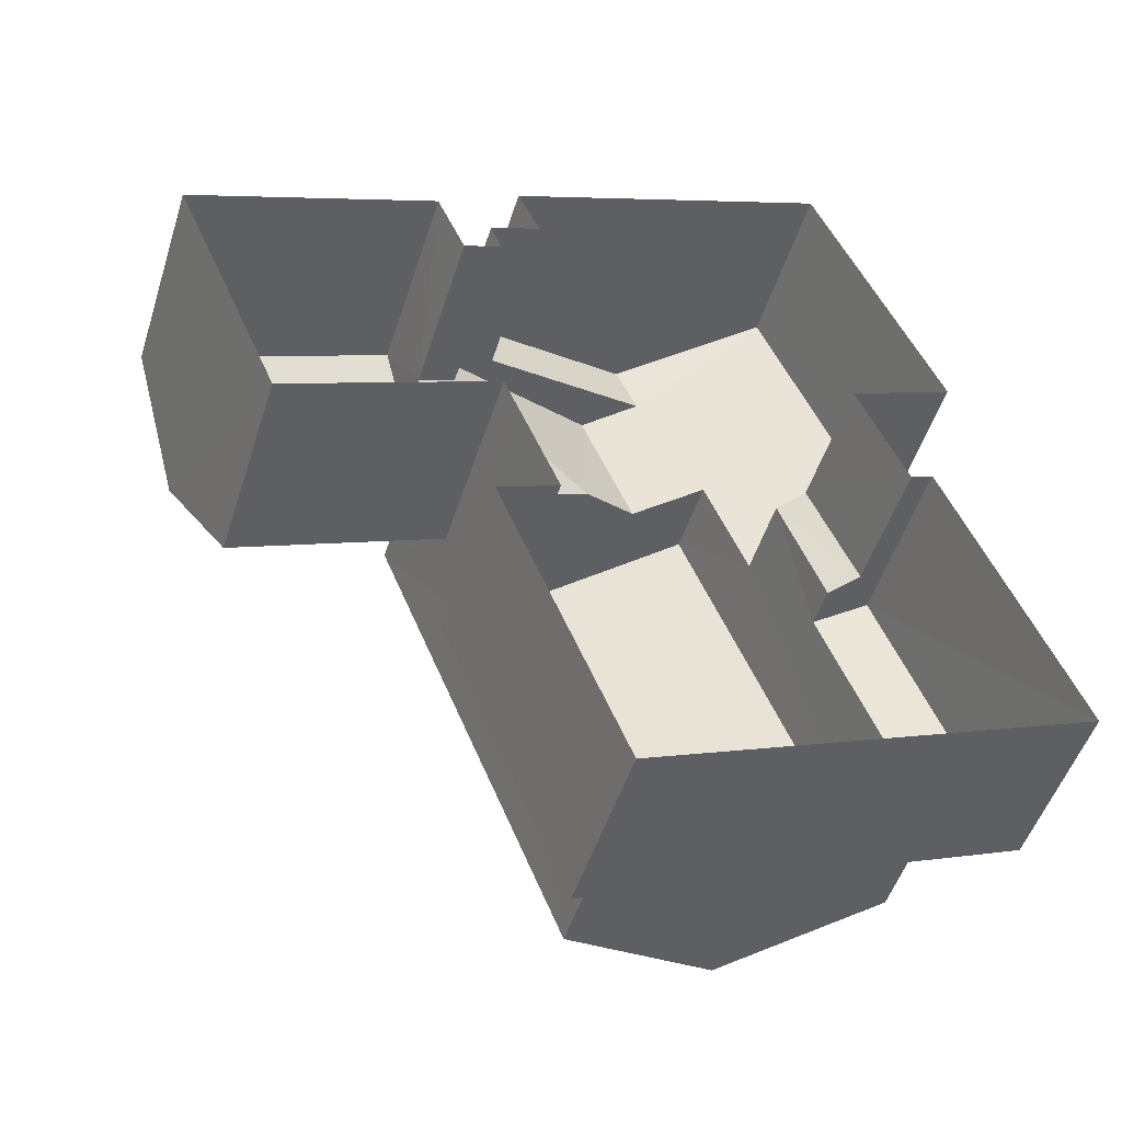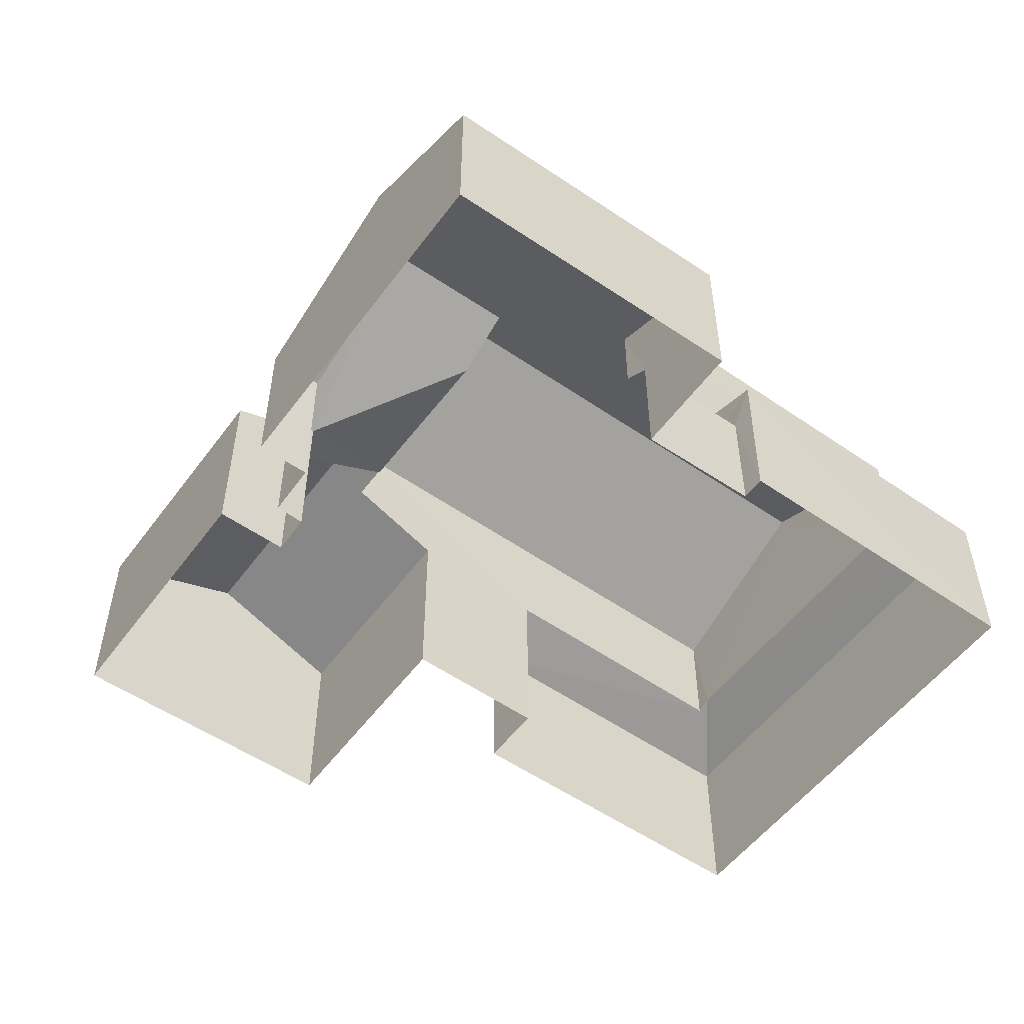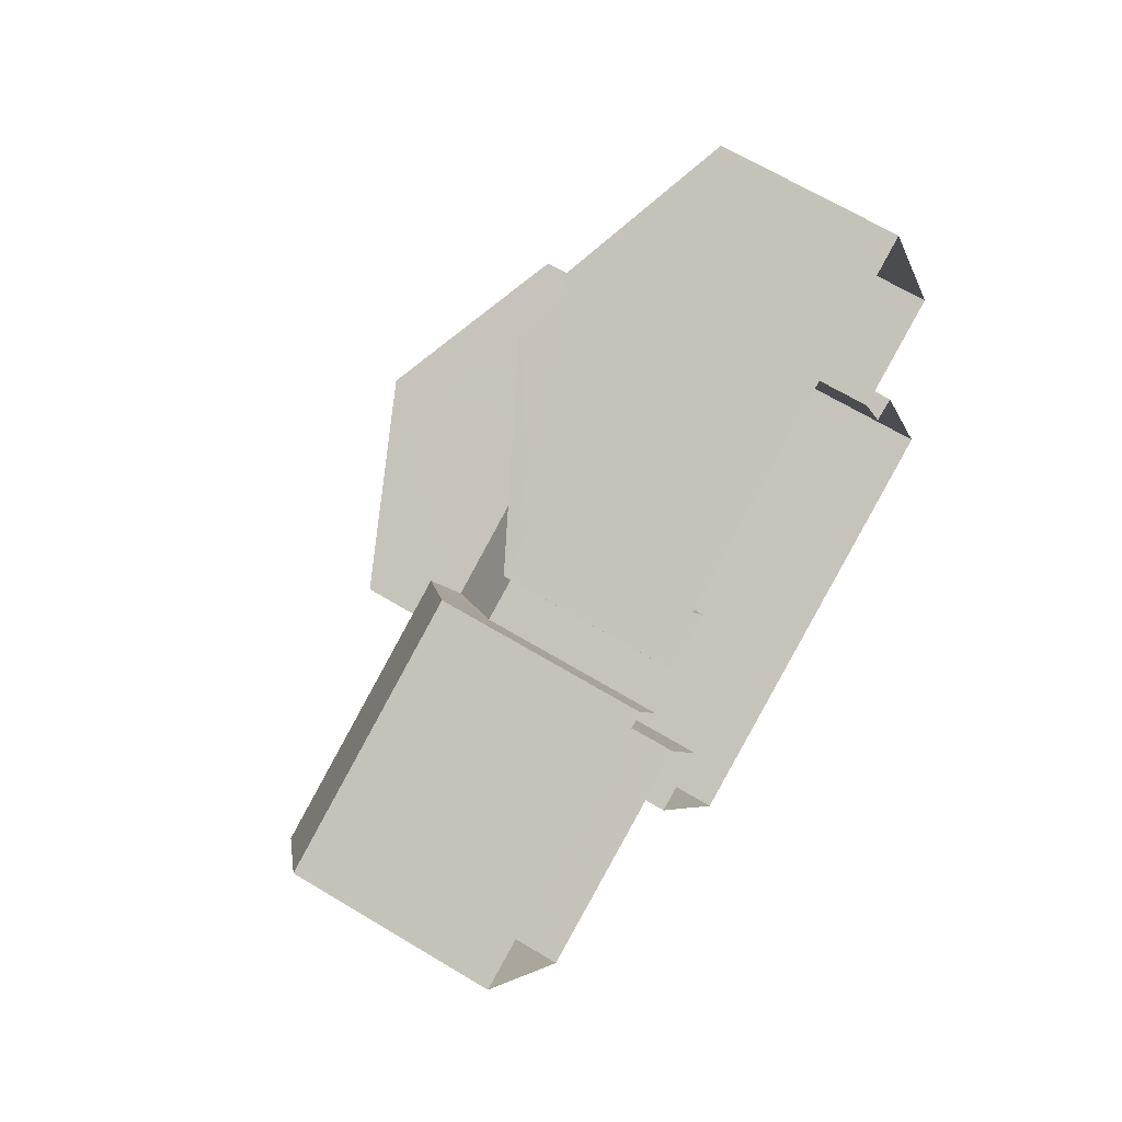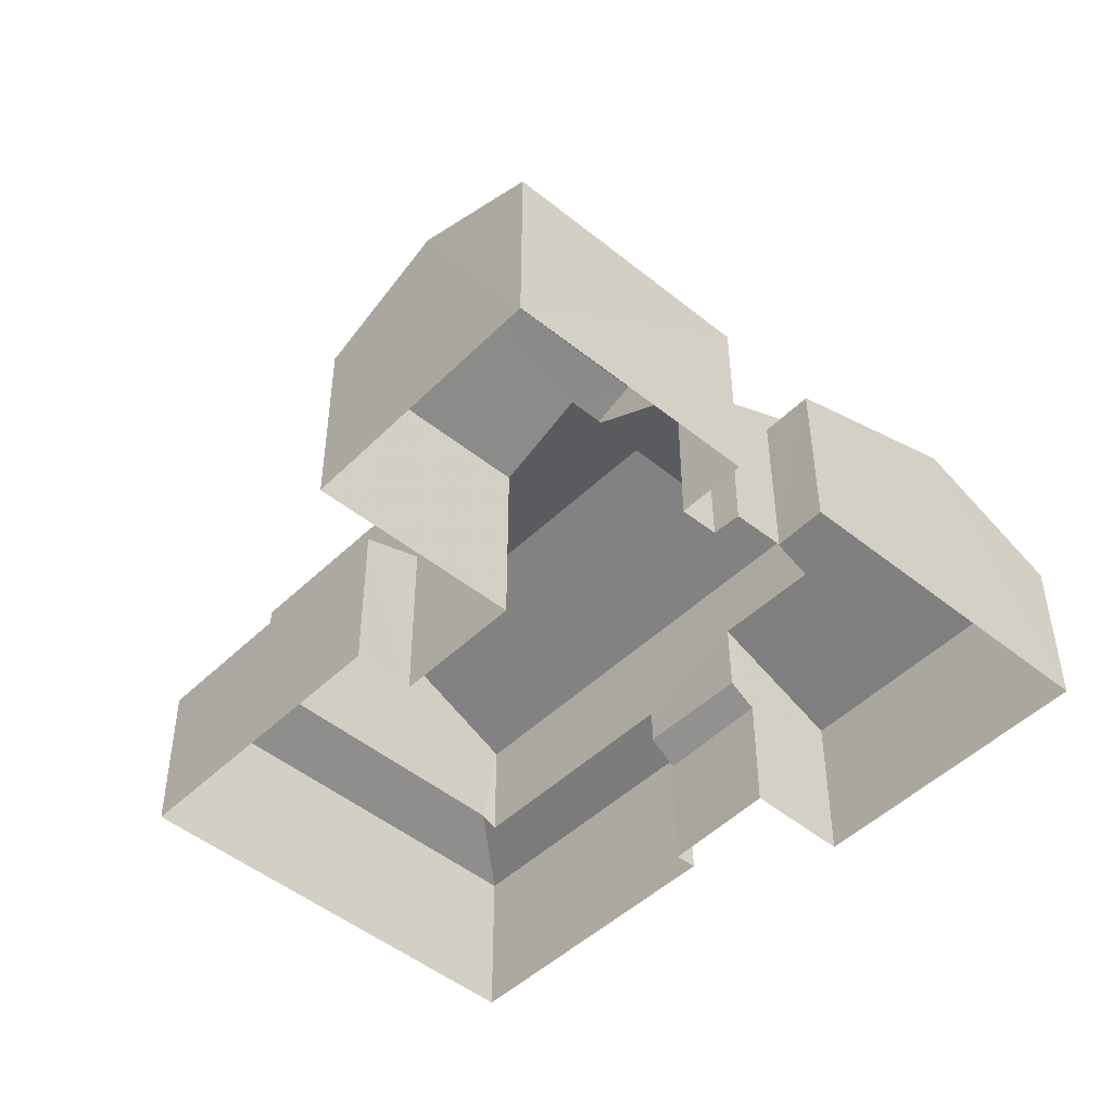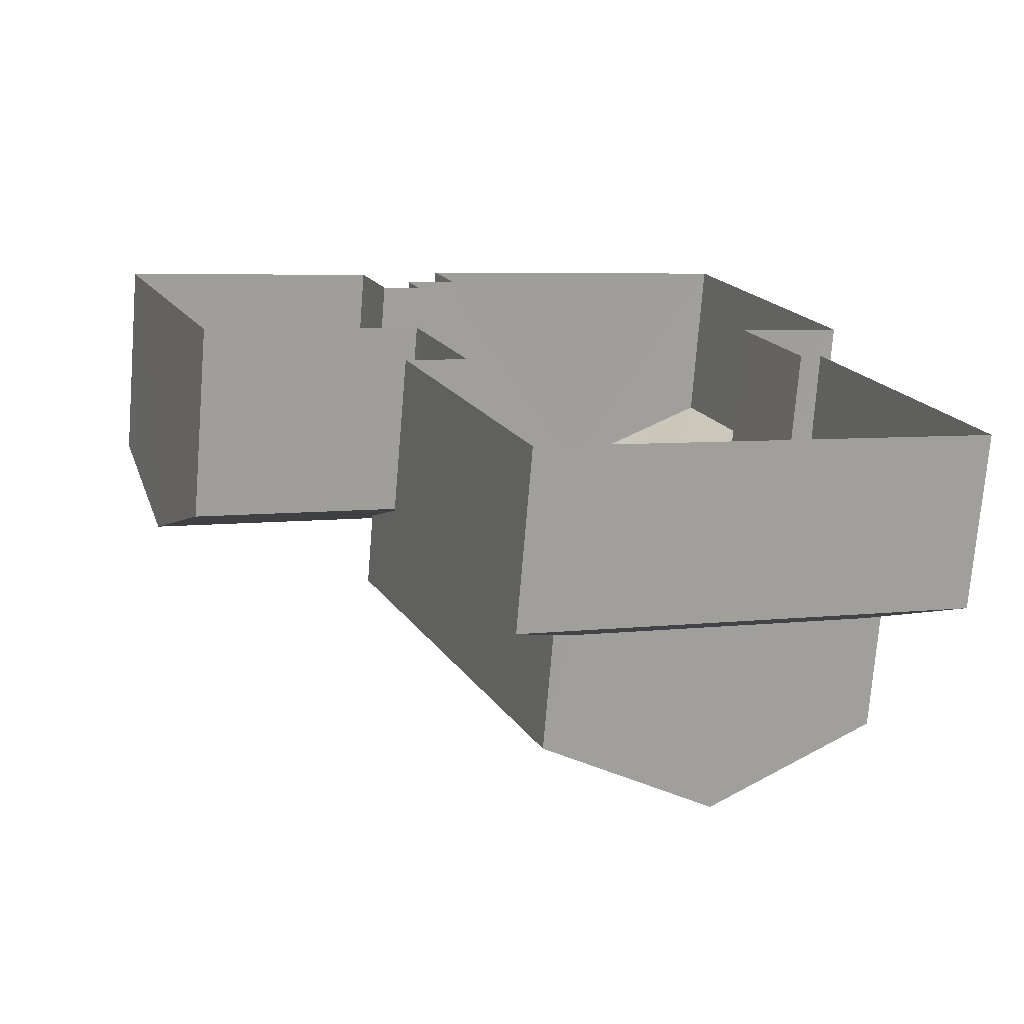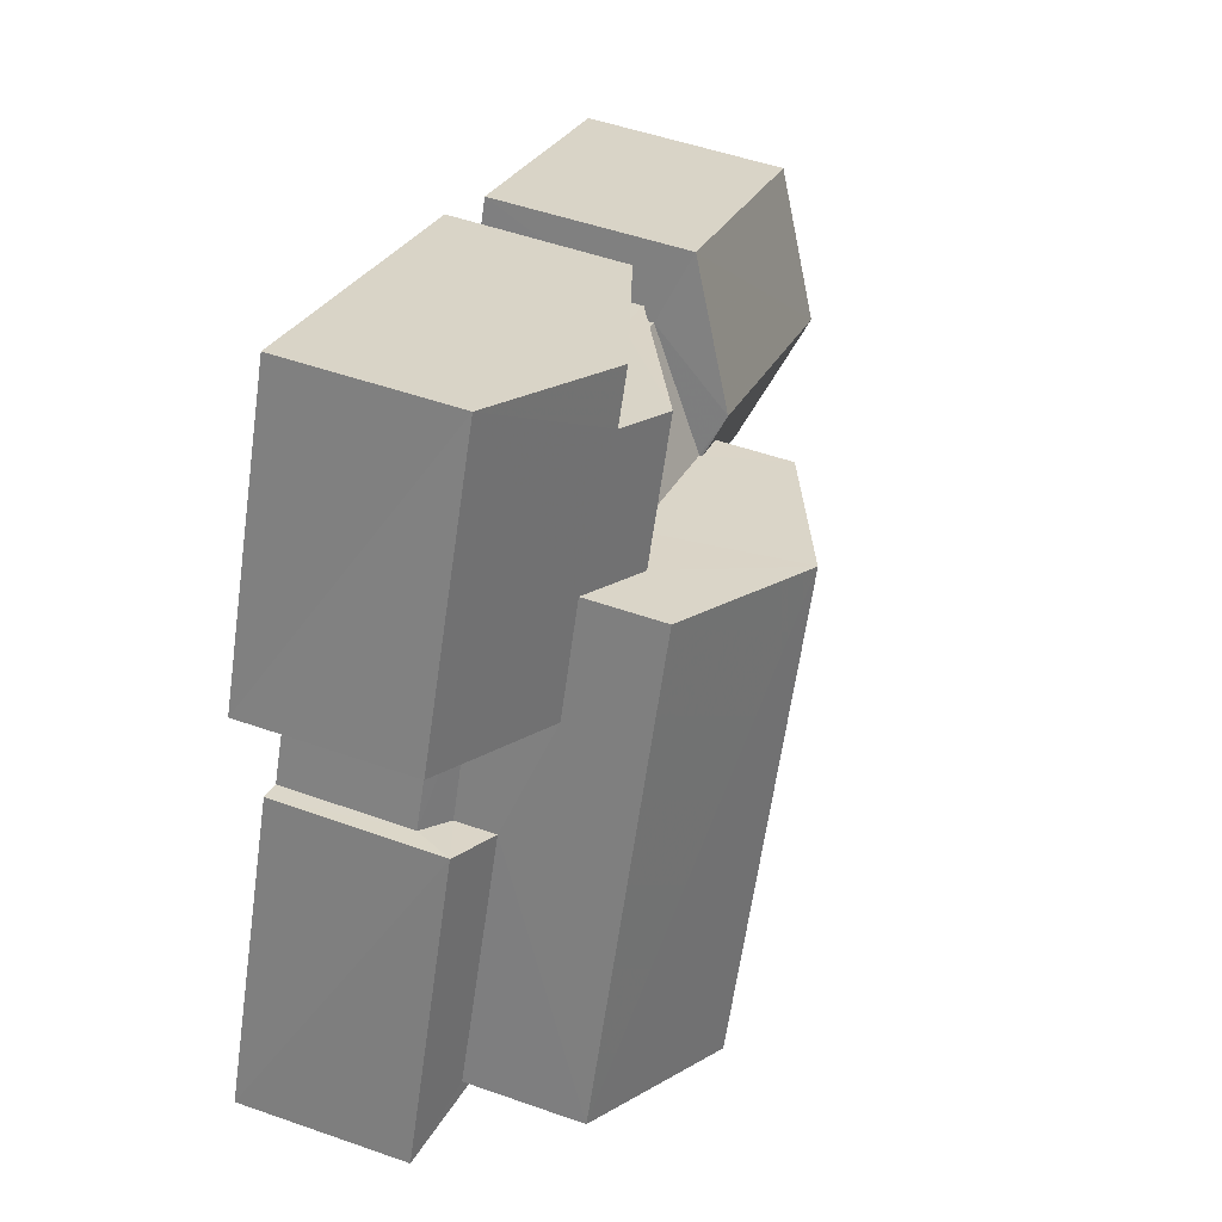
<metadata>
{"format":"obj","ext":"obj","renderer":"f3d","projection":"perspective","resolution":1024,"background":"white","views":[{"elev":-49.8,"azim":162.8,"up":"+Y"},{"elev":-54.1,"azim":-148.6,"up":"+Z"},{"elev":66.2,"azim":121.3,"up":"+Y"},{"elev":-47.7,"azim":114.9,"up":"+Z"},{"elev":-73.9,"azim":175.4,"up":"+Y"},{"elev":49.7,"azim":-68.8,"up":"+Y"}]}
</metadata>
<code>
v -3.12e+05 4.288e+04 22.37
v -3.12e+05 4.289e+04 22.38
v -3.12e+05 4.288e+04 22.37
v -3.12e+05 4.288e+04 22.37
v -3.12e+05 4.287e+04 22.36
v -3.12e+05 4.288e+04 22.37
v -3.12e+05 4.287e+04 22.37
v -3.12e+05 4.286e+04 22.36
v -3.12e+05 4.288e+04 22.38
v -3.12e+05 4.288e+04 22.37
v -3.12e+05 4.287e+04 22.37
v -3.12e+05 4.288e+04 22.37
v -3.12e+05 4.288e+04 22.37
v -3.12e+05 4.287e+04 22.37
v -3.12e+05 4.288e+04 22.37
v -3.12e+05 4.287e+04 22.37
v -3.12e+05 4.288e+04 22.37
v -3.12e+05 4.288e+04 22.37
v -3.12e+05 4.288e+04 26.17
v -3.12e+05 4.288e+04 26.17
v -3.12e+05 4.288e+04 27.65
v -3.12e+05 4.288e+04 27.65
v -3.12e+05 4.287e+04 26.2
v -3.12e+05 4.287e+04 26.68
v -3.12e+05 4.286e+04 26.19
v -3.12e+05 4.287e+04 26.8
v -3.12e+05 4.287e+04 26.68
v -3.12e+05 4.287e+04 29.27
v -3.12e+05 4.288e+04 29.28
v -3.12e+05 4.288e+04 30.94
v -3.12e+05 4.287e+04 30.94
v -3.12e+05 4.287e+04 29.27
v -3.12e+05 4.288e+04 29.28
v -3.12e+05 4.288e+04 27.96
v -3.12e+05 4.288e+04 26.78
v -3.12e+05 4.288e+04 26.78
v -3.12e+05 4.288e+04 27.97
v -3.12e+05 4.288e+04 26.17
v -3.12e+05 4.288e+04 28.23
v -3.12e+05 4.288e+04 26.17
v -3.12e+05 4.288e+04 28.23
v -3.12e+05 4.288e+04 27.54
v -3.12e+05 4.287e+04 26.77
v -3.12e+05 4.287e+04 26.77
v -3.12e+05 4.288e+04 27.59
v -3.12e+05 4.288e+04 27.59
v -3.12e+05 4.287e+04 26.19
v -3.12e+05 4.287e+04 26.8
v -3.12e+05 4.287e+04 26.64
v -3.12e+05 4.288e+04 26.2
v -3.12e+05 4.287e+04 26.64
v -3.12e+05 4.288e+04 25.29
v -3.12e+05 4.288e+04 25.72
v -3.12e+05 4.288e+04 25.29
v -3.12e+05 4.287e+04 25.75
v -3.12e+05 4.288e+04 27.52
v -3.12e+05 4.288e+04 26.17
v -3.12e+05 4.288e+04 27.51
v -3.12e+05 4.288e+04 27.52
v -3.12e+05 4.288e+04 26.17
v -3.12e+05 4.289e+04 26.17
f 1 2 3
f 4 5 6
f 7 8 5
f 2 9 10
f 3 7 4
f 11 8 7
f 12 13 14
f 15 13 12
f 16 12 14
f 3 16 7
f 17 10 18
f 17 12 16
f 2 10 3
f 5 4 7
f 3 17 16
f 3 10 17
f 19 20 21
f 22 19 21
f 23 24 25
f 25 24 26
f 27 24 23
f 28 29 30
f 31 28 30
f 30 32 31
f 30 33 32
f 34 35 36
f 37 34 36
f 38 39 40
f 39 41 42
f 40 39 42
f 43 44 45
f 46 45 37
f 37 45 34
f 45 44 34
f 47 26 48
f 47 25 26
f 49 50 47
f 47 48 49
f 51 50 49
f 52 53 54
f 52 55 53
f 40 56 57
f 40 42 56
f 58 41 22
f 59 58 60
f 41 39 22
f 60 58 61
f 61 22 21
f 58 22 61
f 32 49 48
f 32 48 31
f 26 28 31
f 26 24 28
f 48 26 31
f 61 2 1
f 60 61 1
f 4 6 52
f 55 52 50
f 55 50 51
f 52 6 50
f 38 17 18
f 38 40 17
f 55 51 53
f 53 51 59
f 58 59 33
f 51 49 32
f 33 59 32
f 59 51 32
f 12 57 15
f 15 57 36
f 36 57 37
f 37 57 56
f 37 56 46
f 43 14 44
f 43 16 14
f 18 19 38
f 38 19 39
f 18 10 19
f 39 19 22
f 44 14 34
f 14 13 34
f 13 35 34
f 23 8 11
f 23 25 8
f 47 5 8
f 25 47 8
f 7 23 11
f 7 27 23
f 7 16 27
f 24 27 28
f 28 27 29
f 29 43 45
f 27 16 43
f 29 27 43
f 20 9 21
f 9 2 21
f 2 61 21
f 4 54 3
f 4 52 54
f 36 13 15
f 36 35 13
f 20 10 9
f 20 19 10
f 1 3 54
f 1 54 60
f 54 59 60
f 54 53 59
f 46 56 42
f 29 45 46
f 29 46 30
f 41 58 33
f 30 41 33
f 42 41 30
f 46 42 30
f 40 12 17
f 40 57 12
f 50 6 5
f 47 50 5

</code>
